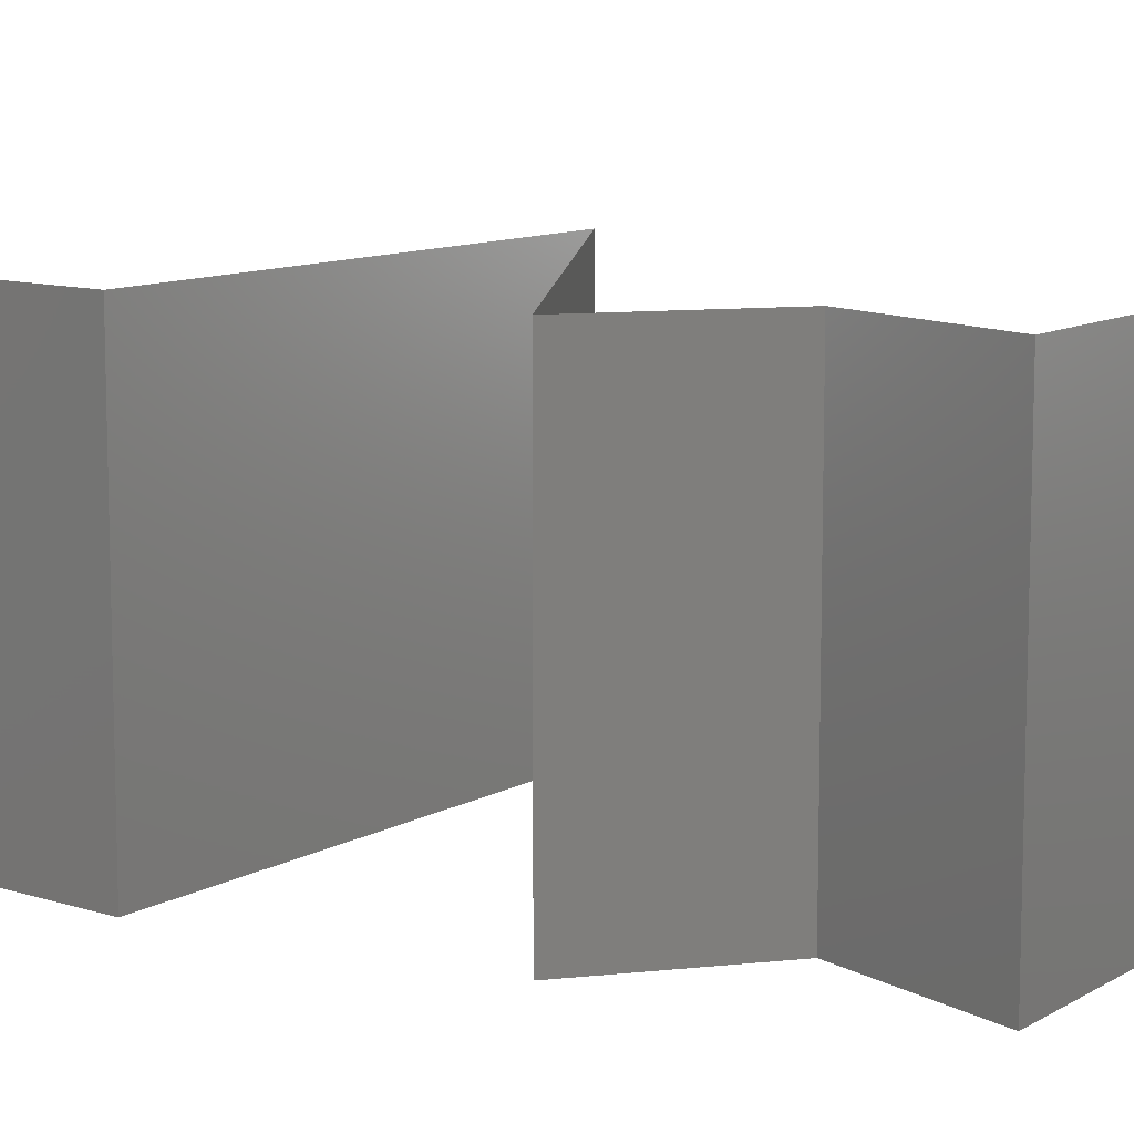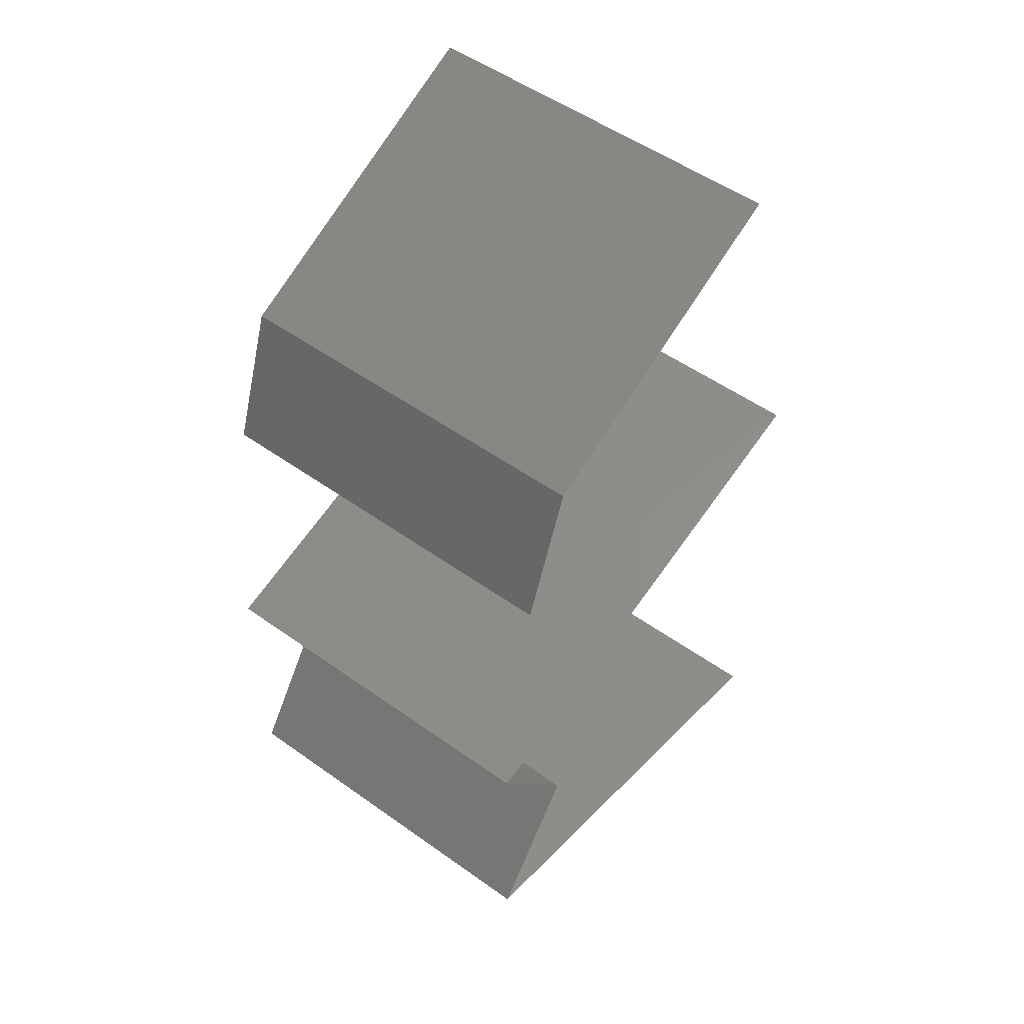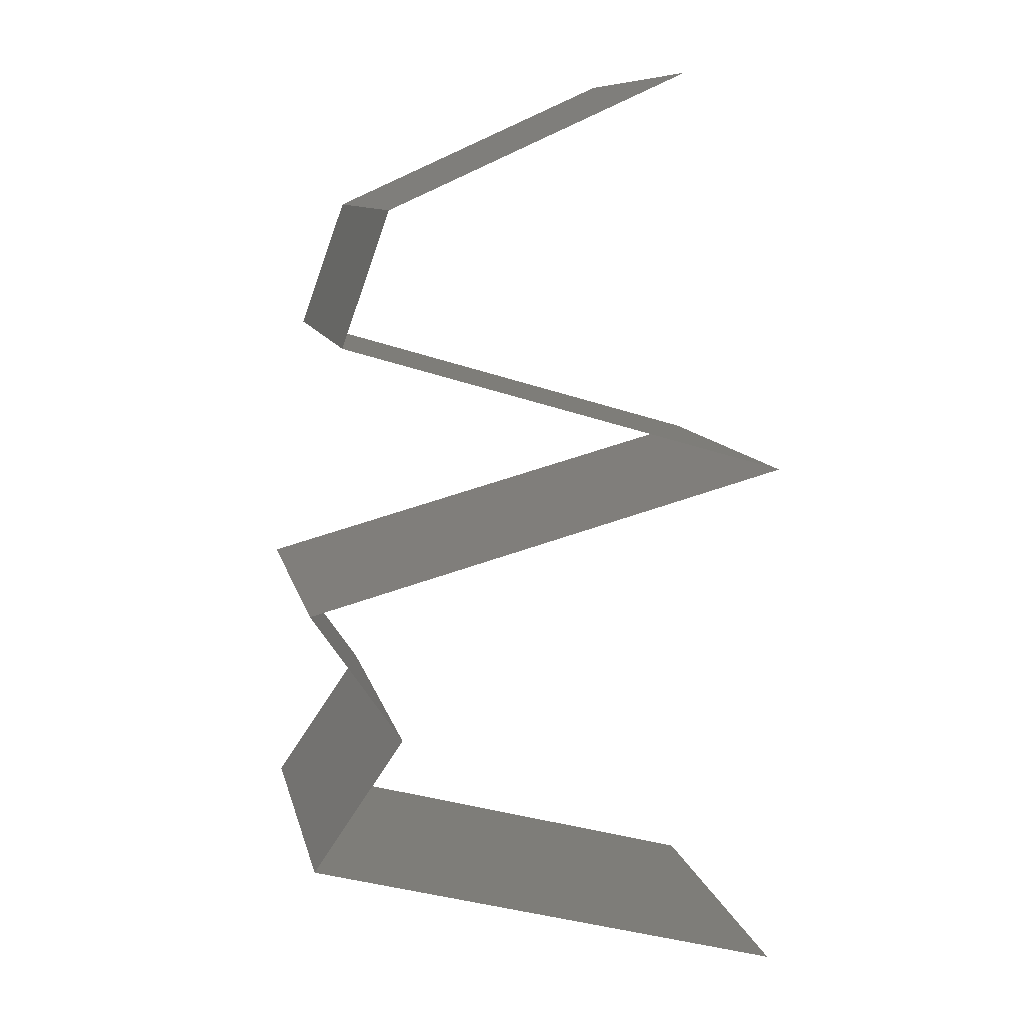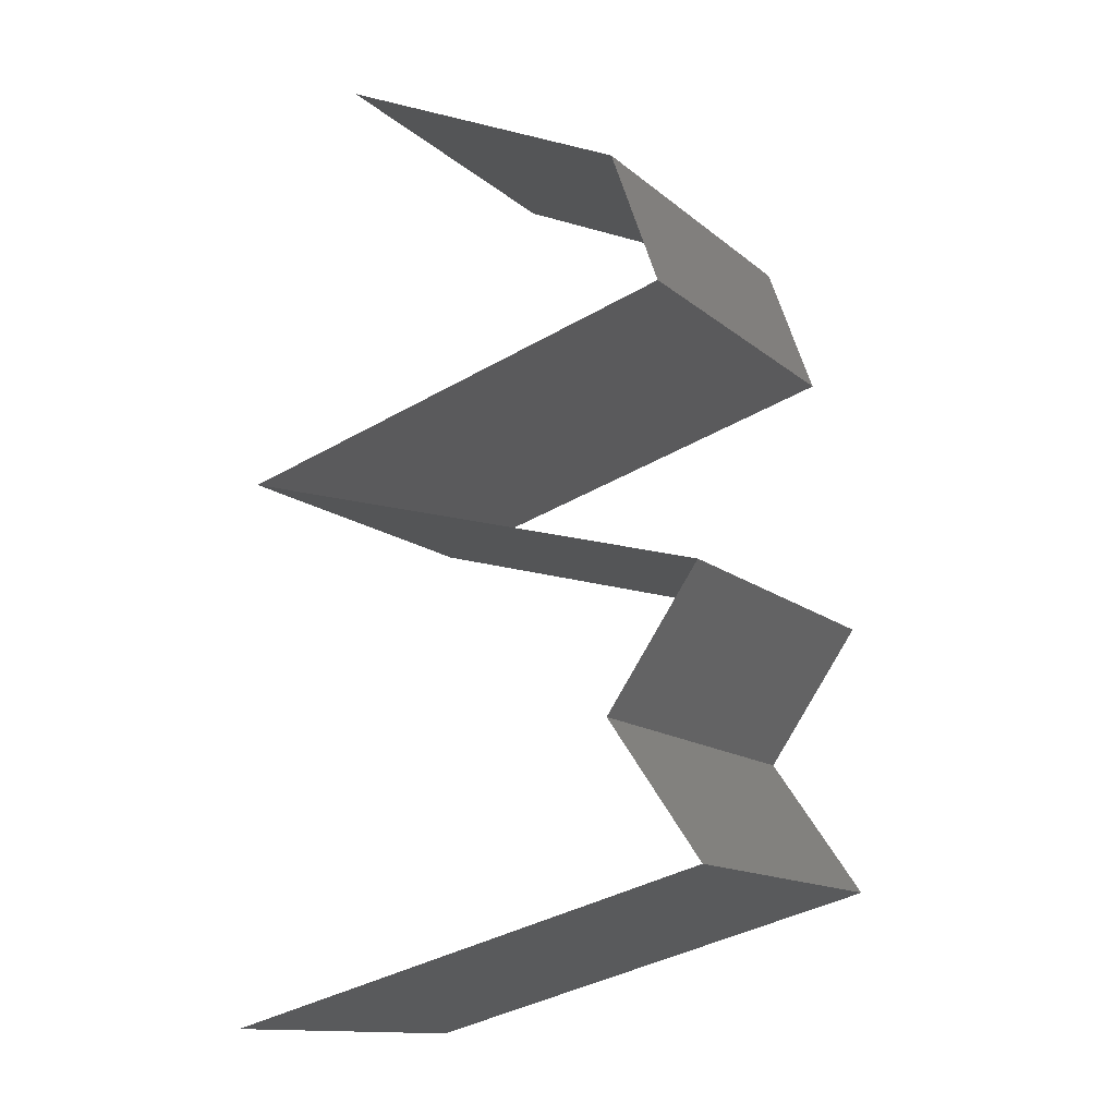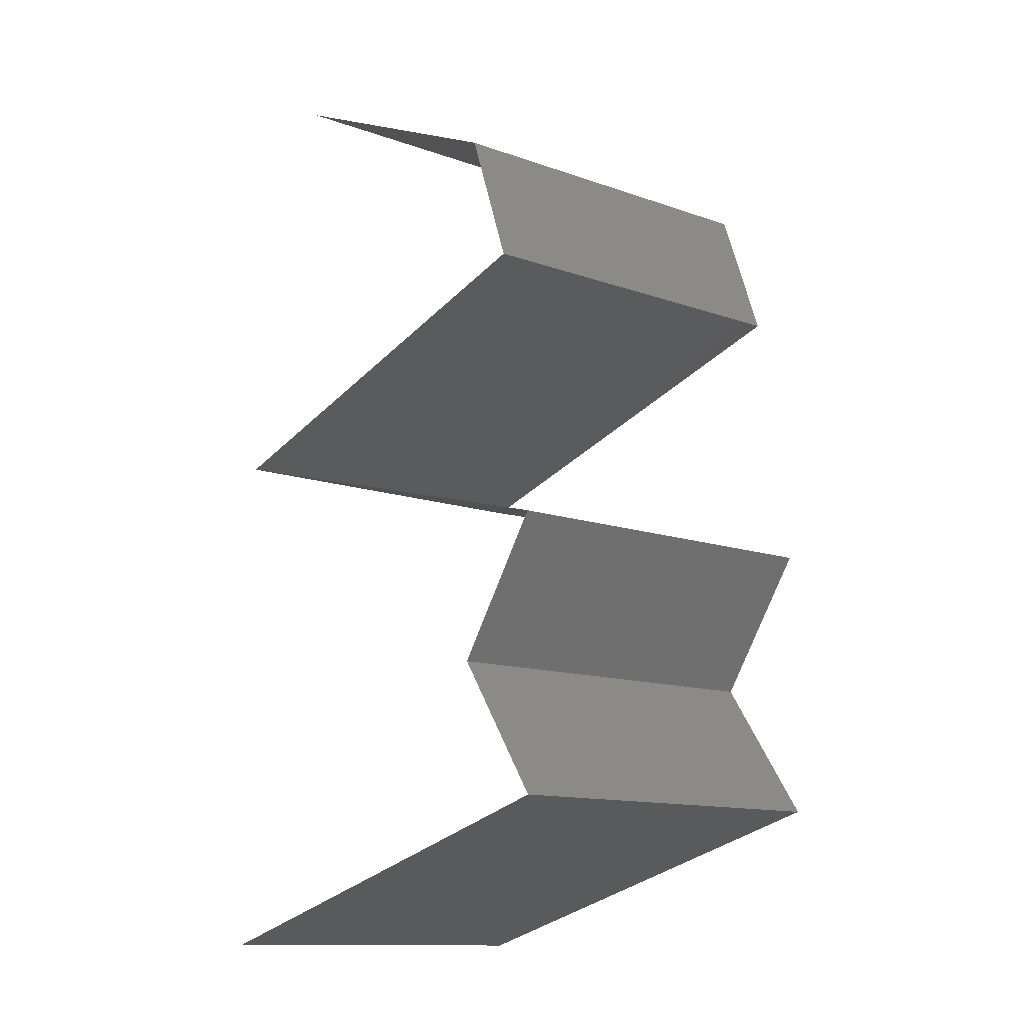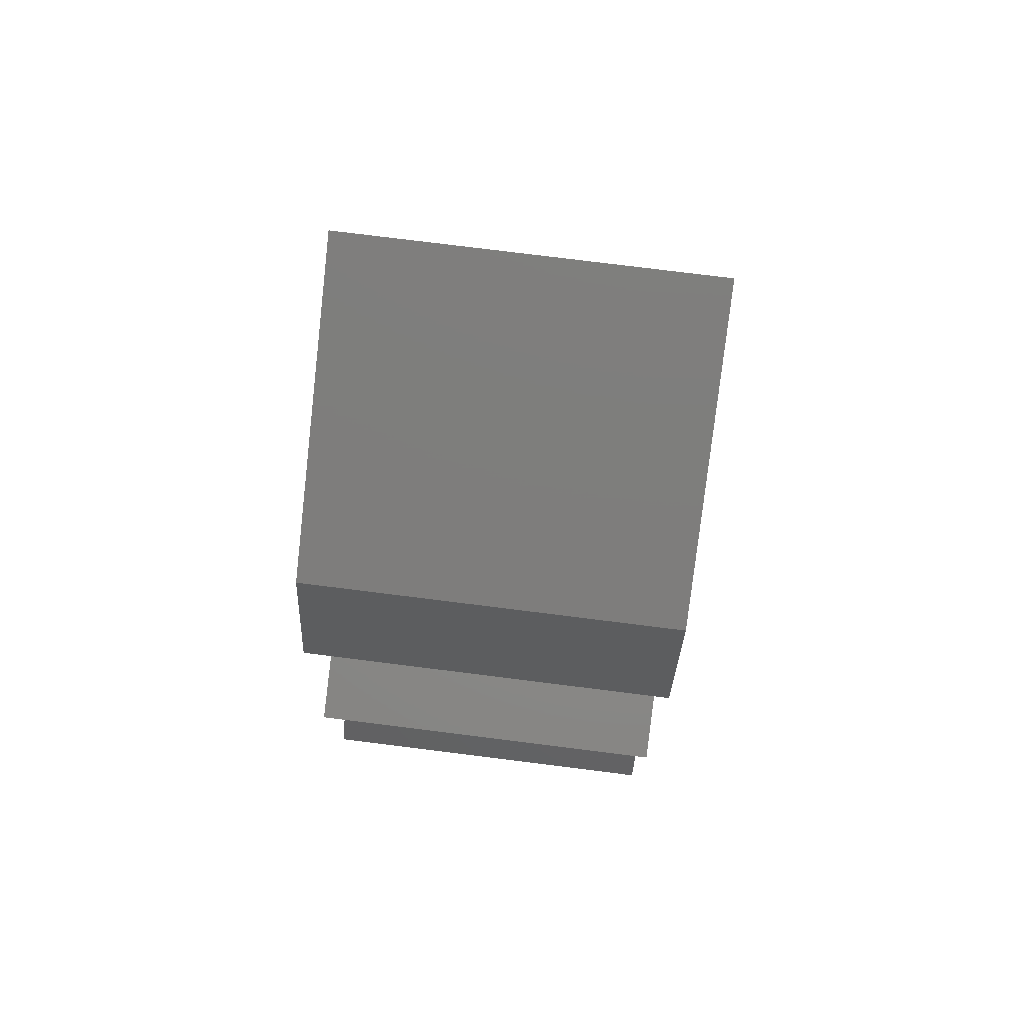
<metadata>
{"format":"stl","ext":"stl","renderer":"f3d","projection":"perspective","resolution":1024,"background":"white","views":[{"elev":10.5,"azim":-70.6,"up":"+Z"},{"elev":52.6,"azim":-52.5,"up":"+Y"},{"elev":9.9,"azim":-12.0,"up":"+Y"},{"elev":-13.4,"azim":-150.4,"up":"+Y"},{"elev":-12.7,"azim":-129.3,"up":"+Y"},{"elev":78.1,"azim":-82.9,"up":"+Y"}]}
</metadata>
<code>
# stl→obj: 66 verts, 98 faces
v 0.03 0.059 0
v 0.02181 0.05531 0
v 0.02312 0.0559 0.007742
v 0.03 0.059 0.01
v 0.01363 0.05162 0.01
v 0.01363 0.05162 0.02
v 0.01928 0.05417 0.01346
v 0.02181 0.05531 0.02
v 0.01363 0.05162 0
v 0.01787 0.05354 0.005202
v 0.03 0.059 0.02
v 0.02484 0.05668 0.01424
v 0.01232 0.04794 0.015
v 0.01101 0.04425 0
v 0.01101 0.04425 0.01
v 0.01232 0.04794 0.005
v 0.01101 0.04425 0.02
v 0.01934 0.04179 0
v 0.01724 0.04241 0.007219
v 0.02767 0.03933 0.02
v 0.01934 0.04179 0.02
v 0.02338 0.0406 0.01279
v 0.036 0.03687 0.01
v 0.036 0.03687 0.02
v 0.0305 0.0385 0.01395
v 0.036 0.03687 0
v 0.02945 0.03881 0.006963
v 0.01639 0.04266 0.014
v 0.02767 0.03933 0
v 0.0235 0.04056 0.005483
v 0.018 0.03196 0.02
v 0.027 0.03442 0.02
v 0.0225 0.03319 0.01193
v 0.02953 0.03511 0.0131
v 0.009 0.0295 0.01
v 0.009 0.0295 0.02
v 0.01547 0.03127 0.0131
v 0.0225 0.03319 0.004832
v 0.01503 0.03115 0.006254
v 0.02997 0.03523 0.006254
v 0.009 0.0295 0
v 0.027 0.03442 0
v 0.018 0.03196 0
v 0.01154 0.02581 0.015
v 0.01408 0.02212 0
v 0.01408 0.02212 0.01
v 0.01154 0.02581 0.005
v 0.01408 0.02212 0.02
v 0.01154 0.01844 0.015
v 0.009 0.01475 0
v 0.009 0.01475 0.01
v 0.01154 0.01844 0.005
v 0.009 0.01475 0.02
v 0.018 0.01229 0
v 0.027 0.009833 0
v 0.0225 0.01106 0.008075
v 0.036 0.007375 0
v 0.036 0.007375 0.01
v 0.02953 0.009141 0.006902
v 0.01547 0.01298 0.006902
v 0.0225 0.01106 0.01517
v 0.01503 0.0131 0.01375
v 0.02997 0.009021 0.01375
v 0.036 0.007375 0.02
v 0.018 0.01229 0.02
v 0.027 0.009833 0.02
f 1 2 3
f 4 1 3
f 5 6 7
f 6 8 7
f 9 5 10
f 11 4 12
f 2 9 10
f 8 11 12
f 7 3 10
f 5 7 10
f 12 3 7
f 12 4 3
f 3 2 10
f 8 12 7
f 6 5 13
f 14 15 16
f 5 9 16
f 15 17 13
f 9 14 16
f 17 6 13
f 15 5 16
f 5 15 13
f 14 18 19
f 15 14 19
f 20 21 22
f 23 24 25
f 26 23 27
f 17 15 28
f 22 21 28
f 24 20 25
f 29 26 27
f 18 30 19
f 22 30 27
f 18 29 30
f 22 27 25
f 19 22 28
f 20 22 25
f 21 17 28
f 30 22 19
f 30 29 27
f 27 23 25
f 15 19 28
f 31 32 33
f 24 23 34
f 35 36 37
f 32 24 34
f 36 31 37
f 33 38 39
f 38 33 40
f 41 35 39
f 23 26 40
f 37 33 39
f 33 34 40
f 26 42 40
f 43 41 39
f 33 32 34
f 31 33 37
f 42 43 38
f 38 43 39
f 42 38 40
f 35 37 39
f 34 23 40
f 36 35 44
f 45 46 47
f 35 41 47
f 46 48 44
f 48 36 44
f 46 35 47
f 41 45 47
f 35 46 44
f 48 46 49
f 50 51 52
f 46 45 52
f 51 53 49
f 53 48 49
f 51 46 52
f 45 50 52
f 46 51 49
f 54 55 56
f 57 58 59
f 51 50 60
f 50 54 60
f 55 57 59
f 56 61 62
f 61 56 63
f 53 51 62
f 58 64 63
f 60 56 62
f 56 59 63
f 65 53 62
f 64 66 63
f 56 55 59
f 54 56 60
f 66 65 61
f 61 65 62
f 66 61 63
f 51 60 62
f 59 58 63

</code>
